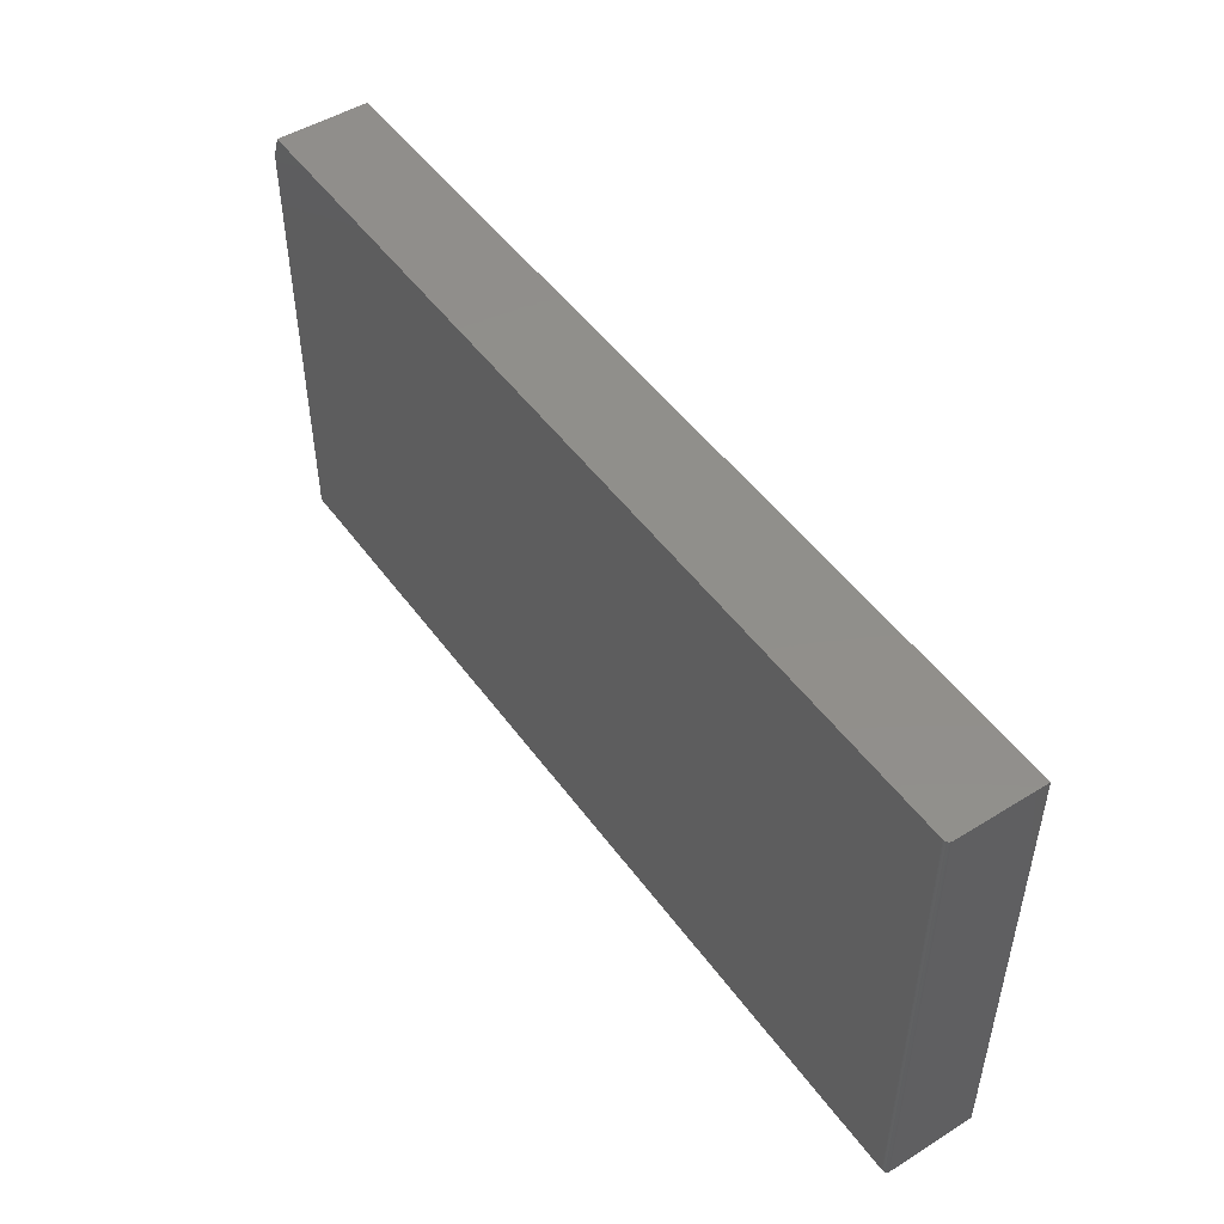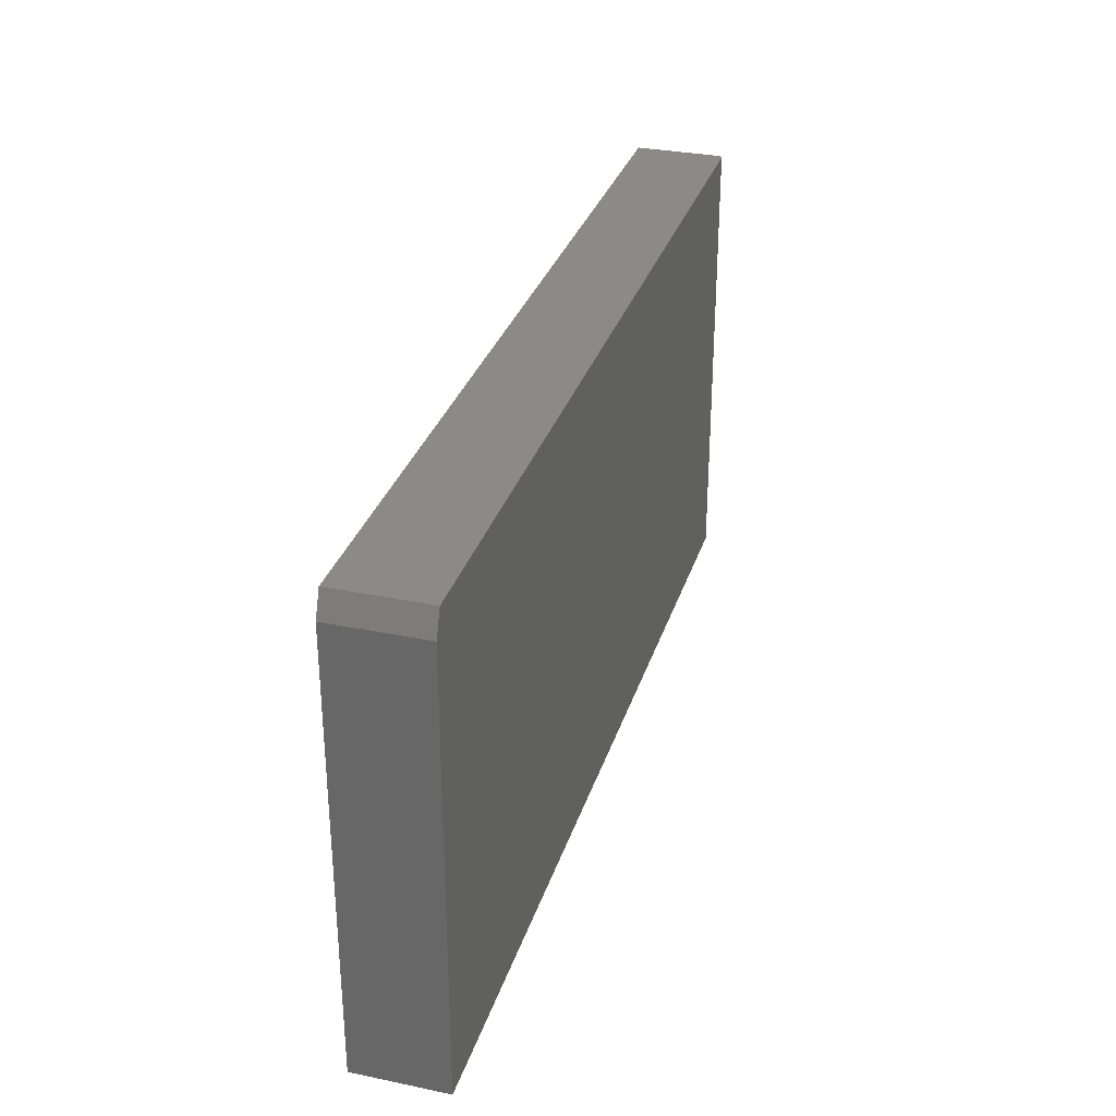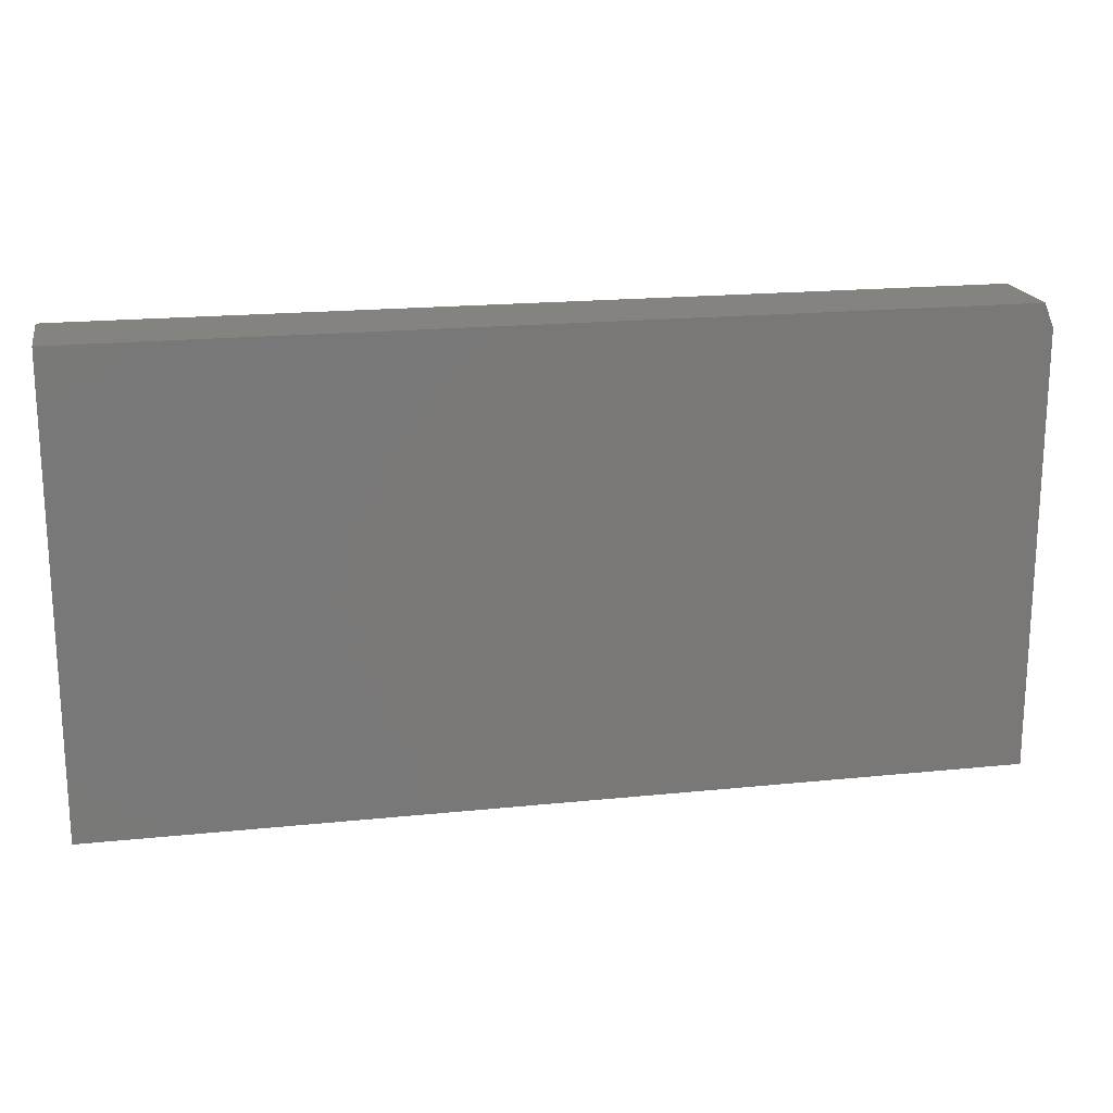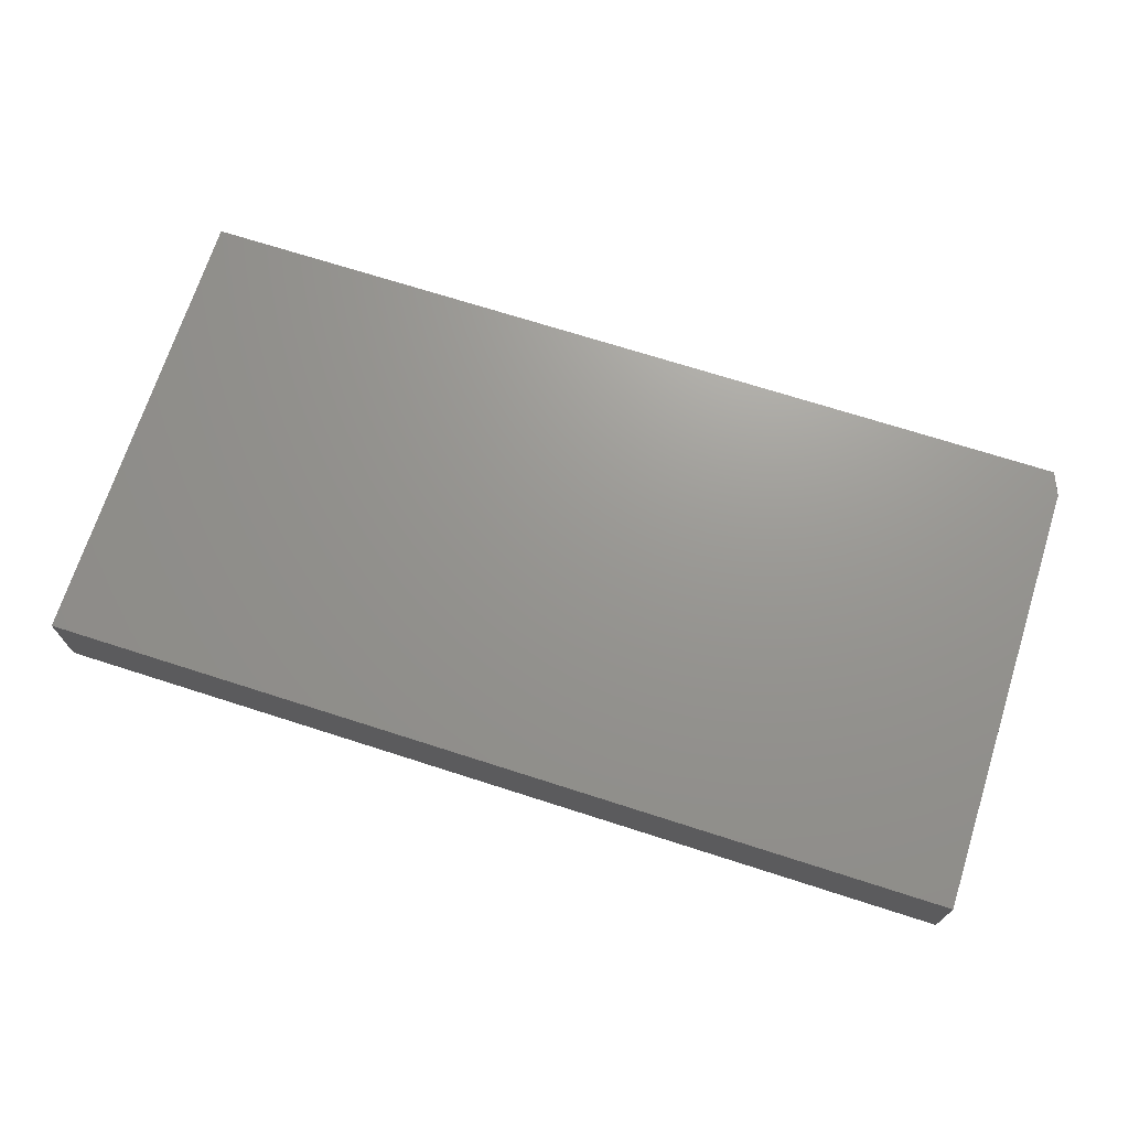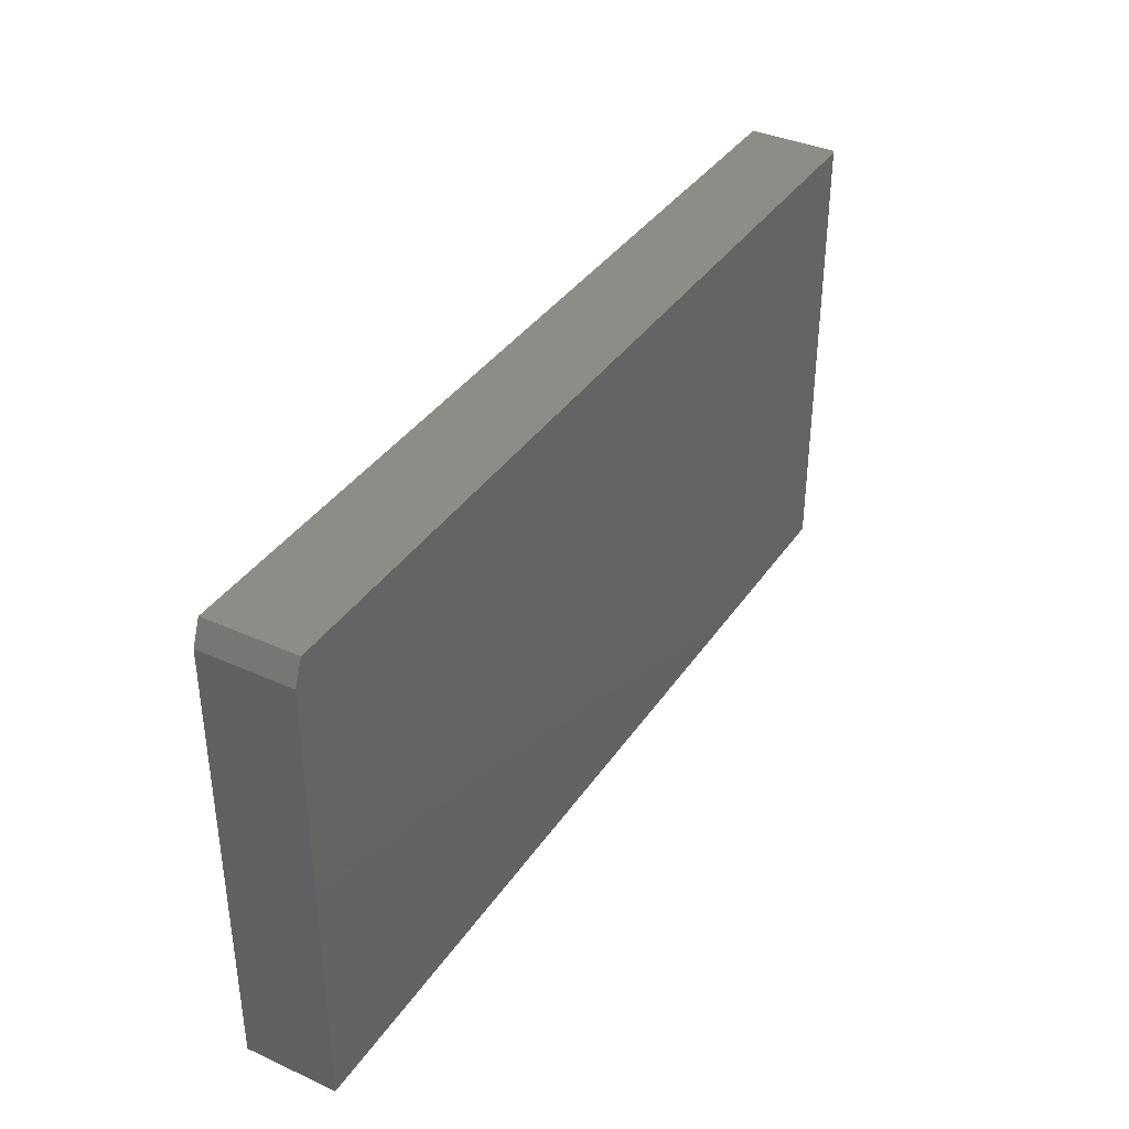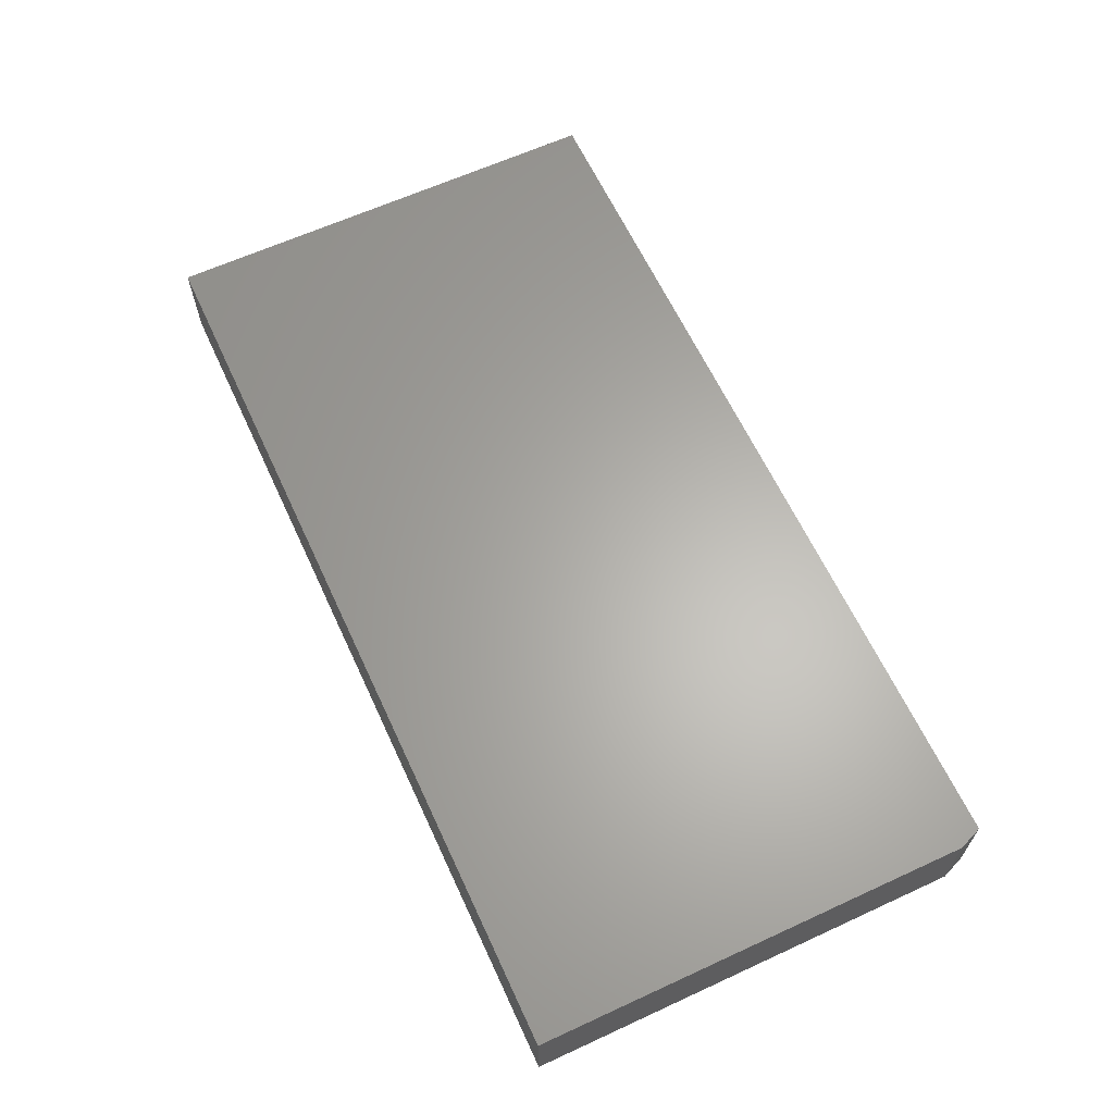
<metadata>
{"format":"stl","ext":"stl","renderer":"f3d","projection":"perspective","resolution":1024,"background":"white","views":[{"elev":49.2,"azim":-124.5,"up":"+Y"},{"elev":31.4,"azim":106.3,"up":"+Y"},{"elev":18.7,"azim":-11.2,"up":"+Y"},{"elev":70.4,"azim":17.8,"up":"+Z"},{"elev":37.3,"azim":120.1,"up":"+Y"},{"elev":63.5,"azim":65.1,"up":"+Z"}]}
</metadata>
<code>
# stl→obj: 26 verts, 48 faces
v 0.7344 0.3829 0
v 0.75 0.3438 0
v -0.7422 0.3829 0
v 0.75 -0.375 0
v -0.7422 -0.375 0
v 0.7344 0.3829 0.1484
v -0.7437 0.3829 0.0001501
v -0.7452 0.3829 0.0005947
v -0.7465 0.3829 0.001317
v -0.7477 0.3829 0.002288
v -0.7487 0.3829 0.003472
v -0.7494 0.3829 0.004823
v -0.7498 0.3829 0.006288
v -0.75 0.3829 0.007812
v -0.75 0.3829 0.1484
v -0.75 -0.375 0.1484
v 0.75 -0.375 0.1484
v 0.75 0.3438 0.1484
v -0.75 -0.375 0.007812
v -0.7465 -0.375 0.001317
v -0.7437 -0.375 0.0001501
v -0.7452 -0.375 0.0005947
v -0.7487 -0.375 0.003472
v -0.7498 -0.375 0.006288
v -0.7494 -0.375 0.004823
v -0.7477 -0.375 0.002288
f 1 2 3
f 3 2 4
f 3 4 5
f 1 3 6
f 7 8 9
f 7 9 10
f 7 10 11
f 7 11 12
f 7 12 13
f 7 13 14
f 15 6 3
f 15 3 7
f 15 7 14
f 16 17 15
f 15 17 18
f 15 18 6
f 17 4 18
f 18 4 2
f 18 2 6
f 6 2 1
f 15 14 16
f 16 14 19
f 5 20 21
f 20 22 21
f 23 16 19
f 23 19 24
f 23 24 25
f 17 16 23
f 17 23 26
f 17 26 20
f 17 20 5
f 17 5 4
f 3 5 7
f 7 5 21
f 7 21 8
f 8 21 22
f 8 22 9
f 9 22 20
f 9 20 10
f 10 20 26
f 10 26 11
f 11 26 23
f 11 23 12
f 12 23 25
f 12 25 13
f 13 25 24
f 13 24 14
f 14 24 19

</code>
